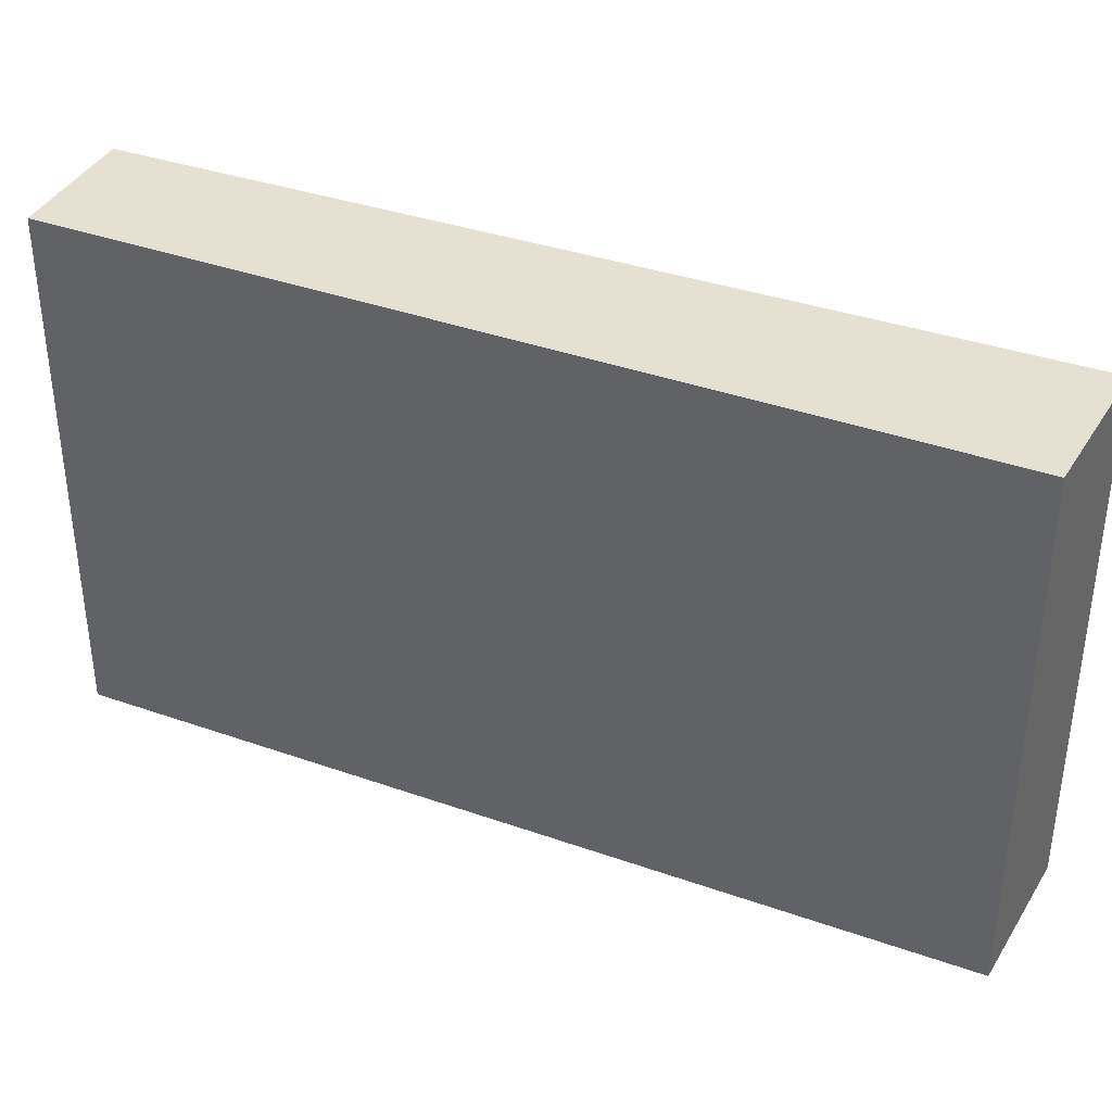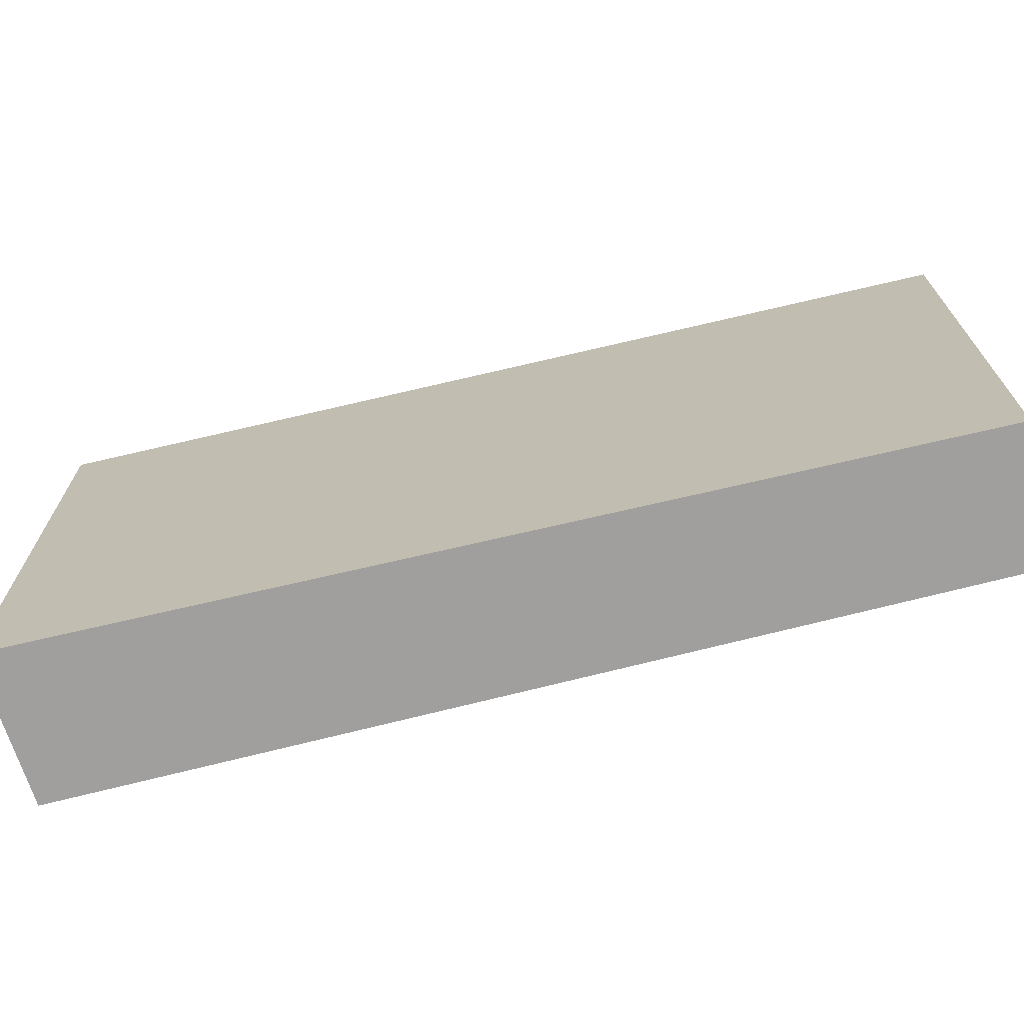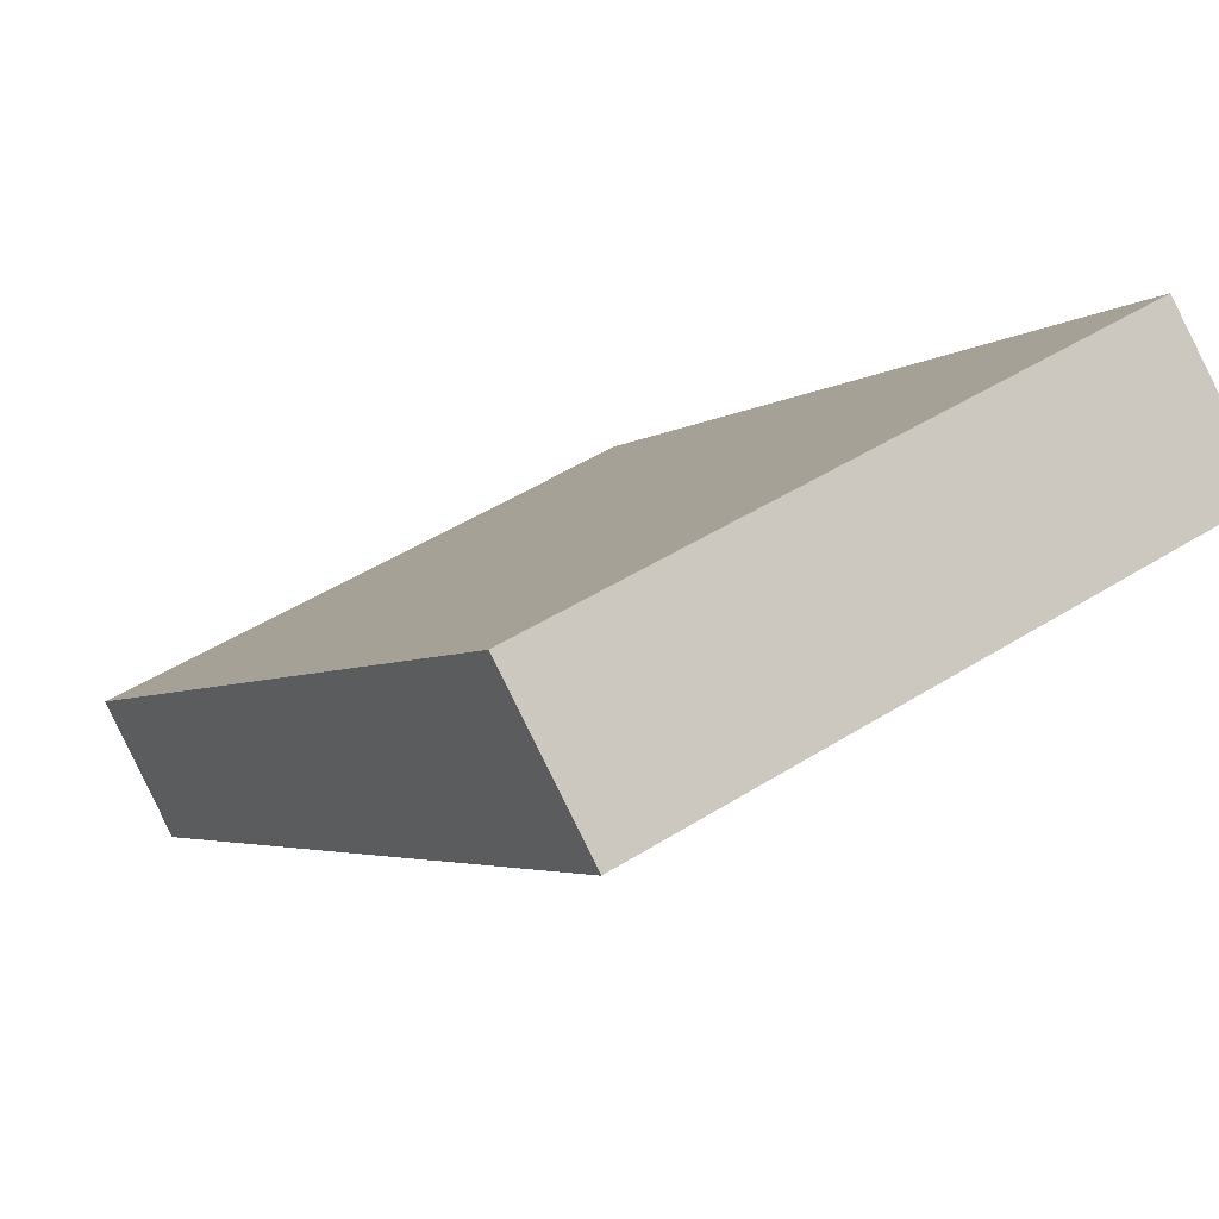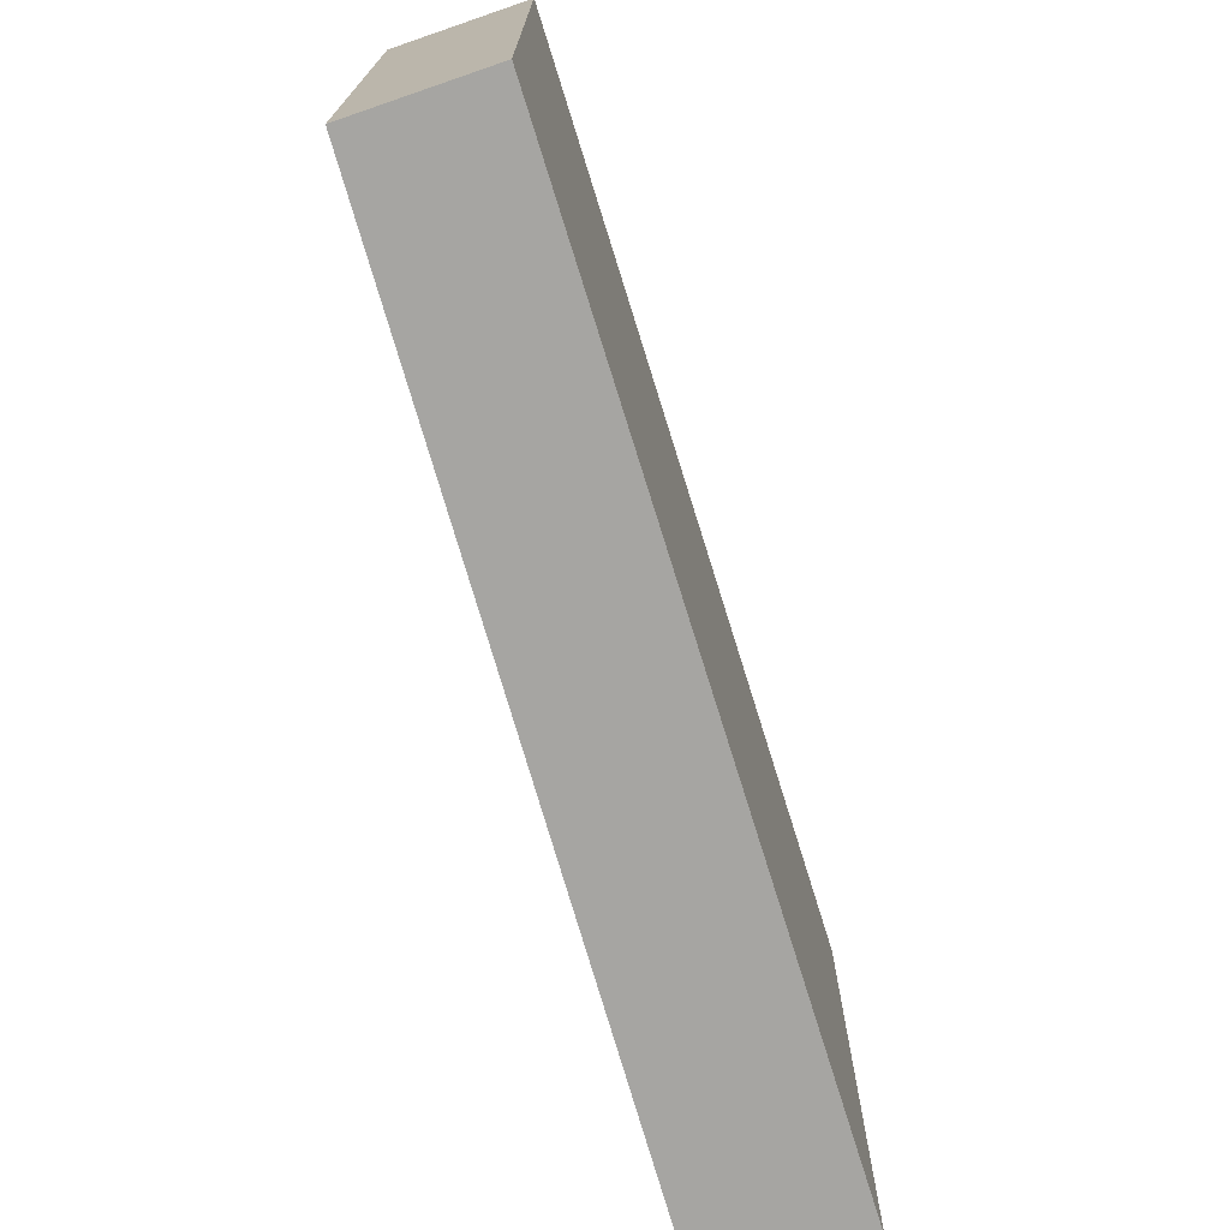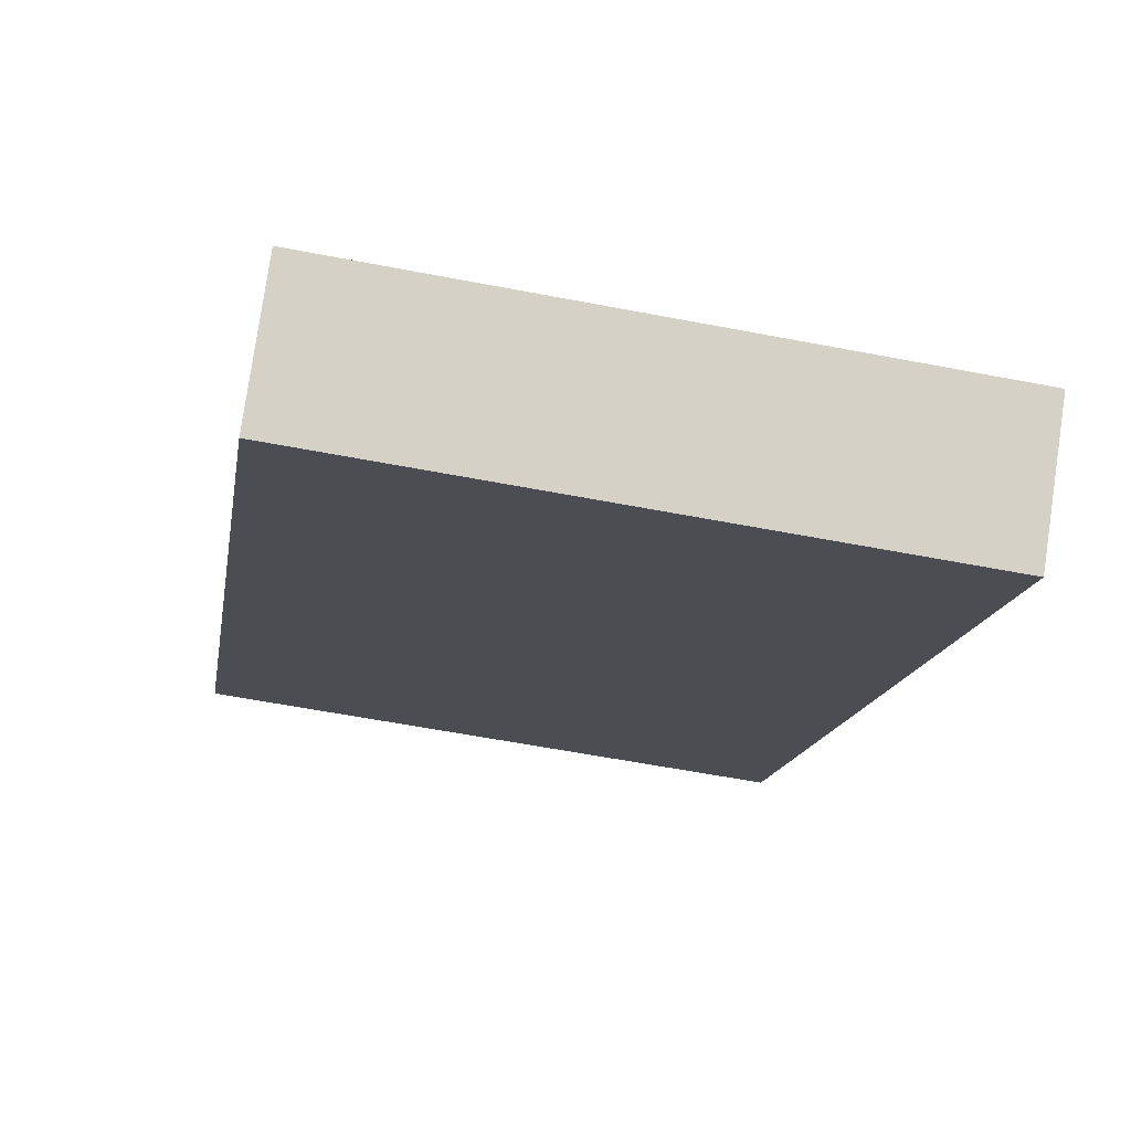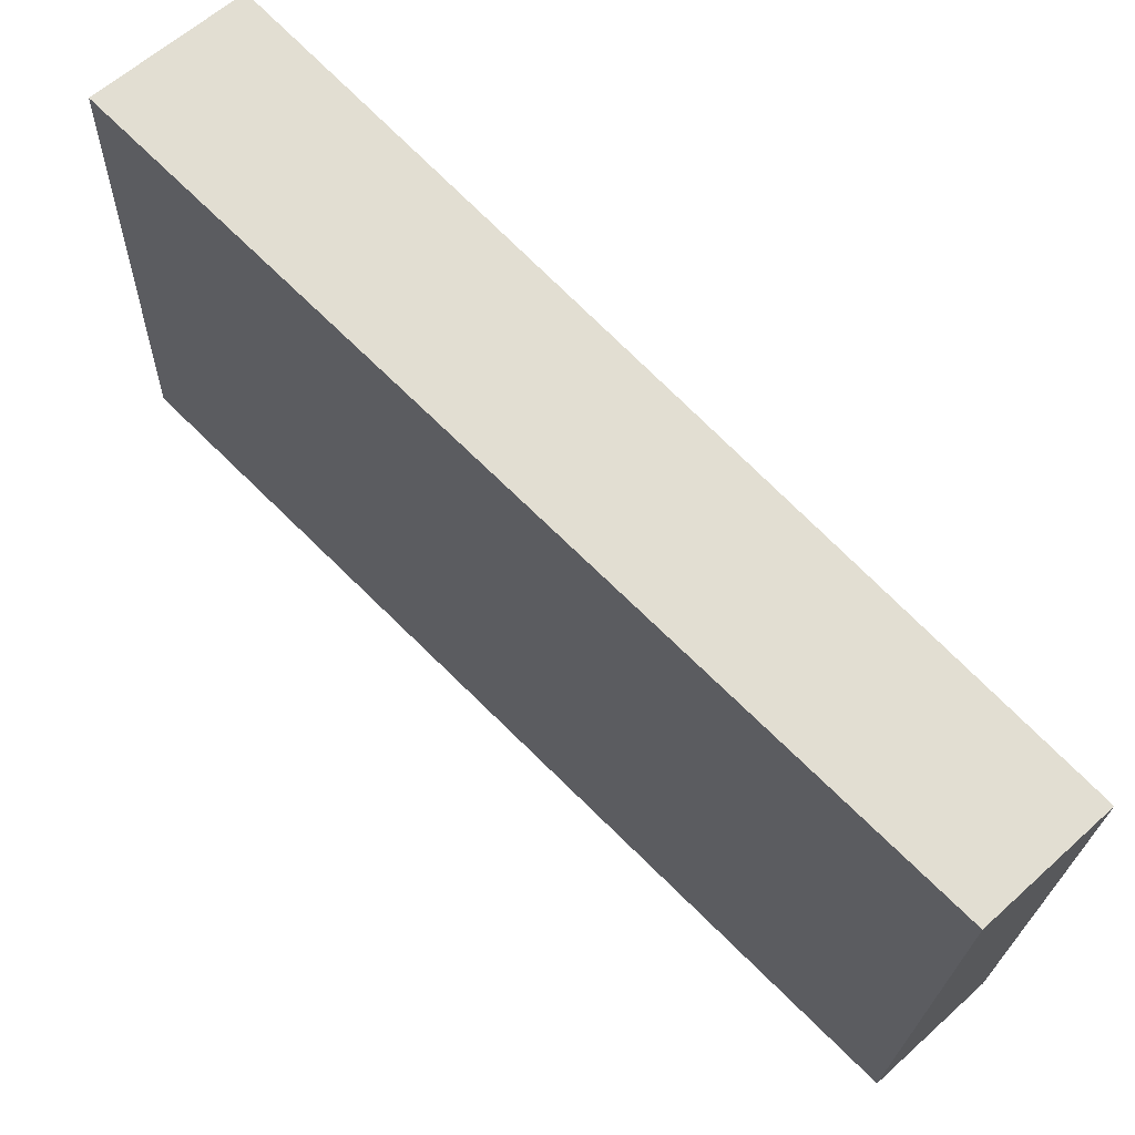
<metadata>
{"format":"obj","ext":"obj","renderer":"f3d","projection":"perspective","resolution":1024,"background":"white","views":[{"elev":38.5,"azim":-21.8,"up":"+Y"},{"elev":-71.5,"azim":148.4,"up":"+Y"},{"elev":47.8,"azim":54.6,"up":"+Z"},{"elev":-73.7,"azim":-118.6,"up":"+Y"},{"elev":-58.5,"azim":-101.3,"up":"+Z"},{"elev":-21.5,"azim":178.3,"up":"+Z"}]}
</metadata>
<code>
v  0.776 4.33 -0.709
v  5.041 4.33 5.199
v  5.96 4.33 4.431
v  0 4.33 2.651e-16
v  5.96 -2.713e-16 4.431
v  0.776 4.341e-17 -0.709
v  0 0 0
v  5.041 -3.183e-16 5.199
g defaultobject
f 1 2 3
f 2 1 4
f 5 1 3
f 1 5 6
f 6 4 1
f 4 6 7
f 7 2 4
f 2 7 8
f 8 3 2
f 3 8 5
f 8 6 5
f 6 8 7

</code>
